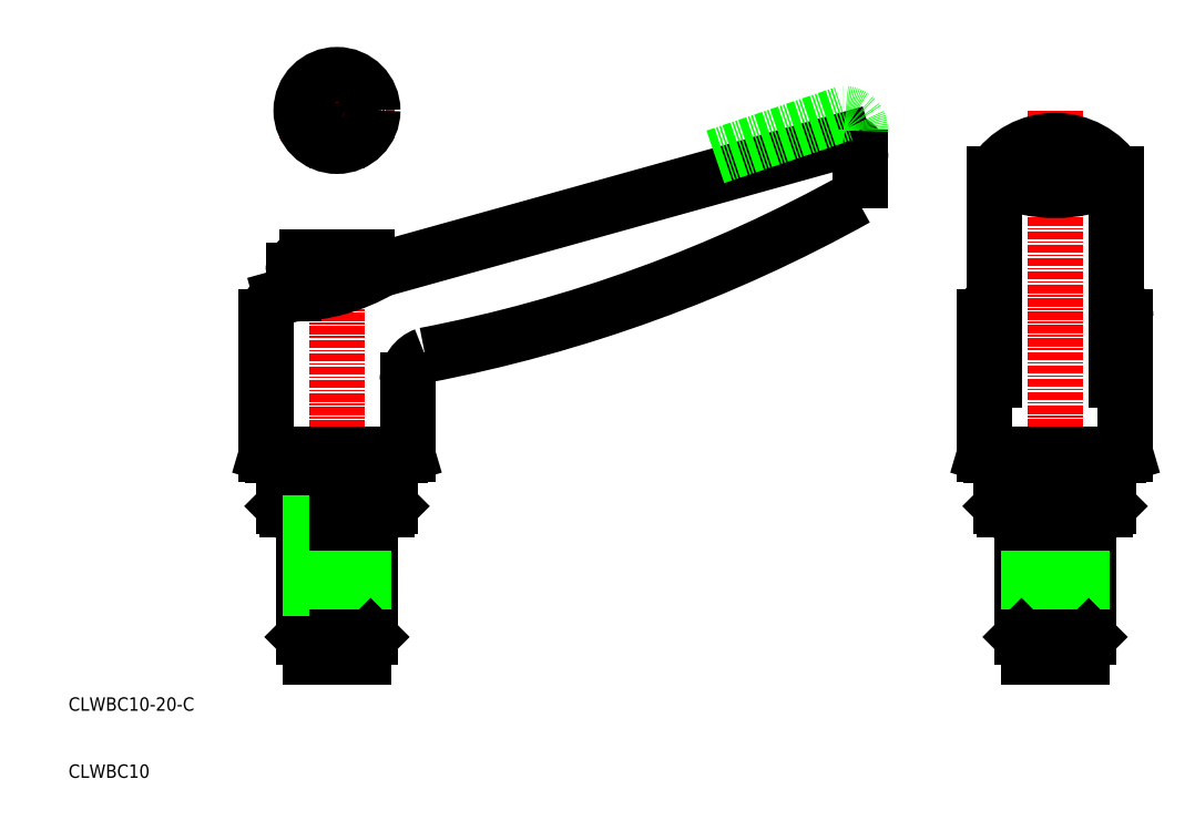
<metadata>
{"format":"dxf","ext":"dxf","renderer":"ezdxf+matplotlib","layout":"modelspace","background":"white","min_lineweight":24,"dpi":150}
</metadata>
<code>
0
SECTION
2
ENTITIES
0
LINE
8
0
10
56.49
20
85.77
30
0
11
125.5
21
105
31
0
0
ARC
8
0
10
22.45
20
284.8
30
0
40
215.6
50
280.9
51
299.1
0
LINE
8
0
10
42
20
58
30
0
11
42
21
50.5
31
0
0
LINE
8
0
10
58
20
50.5
30
0
11
58
21
58
31
0
0
LINE
8
CENTER
10
50
20
91.33
30
0
11
50
21
50
31
0
0
TEXT
8
0
10
10
20
20
30
0
40
2
1
CLWBC10-20-C
0
TEXT
8
0
10
10
20
10
30
0
40
2
1
CLWBC10
0
LINE
8
0
10
45
20
31
30
0
11
46
21
30
31
0
0
LINE
8
0
10
50
20
31
30
0
11
45
21
31
31
0
0
LINE
8
0
10
45
20
48
30
0
11
50
21
48
31
0
0
LINE
8
0
10
50
20
50
30
0
11
45
21
50
31
0
0
LINE
8
0
10
42
20
50.5
30
0
11
58
21
50.5
31
0
0
LINE
8
0
10
45
20
50
30
0
11
45
21
31
31
0
0
LINE
8
0
10
42.5
20
50
30
0
11
45
21
50
31
0
0
LINE
8
0
10
42
20
50.5
30
0
11
42.5
21
50
31
0
0
POINT
8
0
10
42.5
20
50
30
0
0
POINT
8
0
10
42.5
20
50
30
0
0
POINT
8
0
10
42.5
20
50
30
0
0
LINE
8
0
10
55
20
50
30
0
11
55
21
31
31
0
0
LINE
8
CENTER
10
50
20
50
30
0
11
50
21
27
31
0
0
LINE
8
0
10
54
20
48
30
0
11
54
21
30
31
0
0
LINE
8
0
10
46
20
48
30
0
11
46
21
30
31
0
0
LINE
8
0
10
50
20
31
30
0
11
55
21
31
31
0
0
LINE
8
0
10
55
20
31
30
0
11
54
21
30
31
0
0
POLYLINE
8
0
66
     1
10
0
20
0
30
0
70
     1
0
VERTEX
8
0
10
46
20
30
30
0
0
VERTEX
8
0
10
54
20
30
30
0
0
VERTEX
8
0
10
54
20
28
30
0
0
VERTEX
8
0
10
46
20
28
30
0
0
SEQEND
8
0
0
LINE
8
0
10
50
20
30
30
0
11
54
21
30
31
0
0
LINE
8
0
10
50
20
30
30
0
11
46
21
30
31
0
0
LINE
8
0
10
55
20
48
30
0
11
50
21
48
31
0
0
LINE
8
0
10
50
20
50
30
0
11
55
21
50
31
0
0
LINE
8
0
10
55
20
50
30
0
11
57.5
21
50
31
0
0
LINE
8
0
10
57.5
20
50
30
0
11
58
21
50.5
31
0
0
LINE
8
0
10
42
20
58
30
0
11
58
21
58
31
0
0
LINE
8
0
10
60.5
20
58.29
30
0
11
39.5
21
58.29
31
0
0
ARC
8
0
10
43.09
20
108.7
30
0
40
26.59
50
270.9
51
300.3
0
LINE
8
0
10
45.5
20
87.6
30
0
11
50
21
87.6
31
0
0
ARC
8
0
10
42.5
20
78.76
30
0
40
3
50
105.2
51
180
0
LINE
8
0
10
39.5
20
58.29
30
0
11
39.5
21
78.76
31
0
0
LINE
8
0
10
42
20
58
30
0
11
40.5
21
58
31
0
0
LINE
8
0
10
39.5
20
58.29
30
0
11
40.5
21
58
31
0
0
LINE
8
0
10
43.5
20
82.15
30
0
11
43.5
21
85.6
31
0
0
LINE
8
0
10
41.71
20
81.65
30
0
11
43.5
21
82.15
31
0
0
ARC
8
0
10
45.5
20
85.6
30
0
40
2
50
90
51
180
0
ARC
8
0
10
64.5
20
69.25
30
0
40
4
50
110
51
180
0
LINE
8
0
10
60.5
20
69.25
30
0
11
60.5
21
58.29
31
0
0
LINE
8
0
10
58
20
58
30
0
11
59.5
21
58
31
0
0
LINE
8
0
10
60.5
20
58.29
30
0
11
59.5
21
58
31
0
0
LINE
8
0
10
54.5
20
87.6
30
0
11
50
21
87.6
31
0
0
ARC
8
0
10
54.5
20
85.6
30
0
40
2
50
4.98
51
90
0
LINE
8
0
10
149
20
58
30
0
11
149
21
50.5
31
0
0
LINE
8
0
10
165
20
50.5
30
0
11
165
21
58
31
0
0
LINE
8
CENTER
10
157
20
109.5
30
0
11
157
21
50
31
0
0
LINE
8
0
10
152
20
50
30
0
11
152
21
31
31
0
0
LINE
8
0
10
162
20
50
30
0
11
162
21
31
31
0
0
LINE
8
CENTER
10
157
20
50
30
0
11
157
21
27
31
0
0
LINE
8
0
10
161
20
48
30
0
11
161
21
30
31
0
0
LINE
8
0
10
153
20
48
30
0
11
153
21
30
31
0
0
POLYLINE
8
0
66
     1
10
0
20
0
30
0
70
     1
0
VERTEX
8
0
10
153
20
30
30
0
0
VERTEX
8
0
10
161
20
30
30
0
0
VERTEX
8
0
10
161
20
28
30
0
0
VERTEX
8
0
10
153
20
28
30
0
0
SEQEND
8
0
0
LINE
8
0
10
157
20
31
30
0
11
162
21
31
31
0
0
LINE
8
0
10
157
20
30
30
0
11
161
21
30
31
0
0
LINE
8
0
10
152
20
31
30
0
11
153
21
30
31
0
0
LINE
8
0
10
157
20
31
30
0
11
152
21
31
31
0
0
LINE
8
0
10
157
20
30
30
0
11
153
21
30
31
0
0
LINE
8
0
10
162
20
31
30
0
11
161
21
30
31
0
0
LINE
8
0
10
162
20
48
30
0
11
157
21
48
31
0
0
LINE
8
0
10
157
20
50
30
0
11
162
21
50
31
0
0
LINE
8
0
10
149
20
50.5
30
0
11
165
21
50.5
31
0
0
LINE
8
0
10
152
20
48
30
0
11
157
21
48
31
0
0
LINE
8
0
10
157
20
50
30
0
11
152
21
50
31
0
0
LINE
8
0
10
149.5
20
50
30
0
11
152
21
50
31
0
0
LINE
8
0
10
149
20
50.5
30
0
11
149.5
21
50
31
0
0
POINT
8
0
10
149.5
20
50
30
0
0
POINT
8
0
10
149.5
20
50
30
0
0
POINT
8
0
10
149.5
20
50
30
0
0
LINE
8
0
10
164.5
20
50
30
0
11
165
21
50.5
31
0
0
LINE
8
0
10
162
20
50
30
0
11
164.5
21
50
31
0
0
LINE
8
0
10
128
20
102.4
30
0
11
128
21
99.11
31
0
0
ARC
8
0
10
118
20
99.89
30
0
40
10
50
339.6
51
355.5
0
ARC
8
0
10
125.6
20
102.6
30
0
40
2.451
50
357.4
51
91.76
0
POINT
8
0
10
128
20
102.4
30
0
0
ARC
8
0
10
157
20
94.09
30
0
40
10.91
50
33.27
51
146.7
0
LINE
8
0
10
147.9
20
69.25
30
0
11
147.9
21
81.28
31
0
0
LINE
8
0
10
166.1
20
69.25
30
0
11
166.1
21
80.88
31
0
0
ARC
8
0
10
149.5
20
78.76
30
0
40
3
50
122.8
51
180
0
ARC
8
0
10
164.5
20
78.76
30
0
40
3
50
0
51
40.08
0
LINE
8
0
10
157
20
58.29
30
0
11
167.5
21
58.29
31
0
0
LINE
8
0
10
165
20
58
30
0
11
157
21
58
31
0
0
LINE
8
0
10
146.5
20
58.29
30
0
11
146.5
21
78.76
31
0
0
LINE
8
0
10
157
20
58.29
30
0
11
146.5
21
58.29
31
0
0
LINE
8
0
10
149
20
58
30
0
11
157
21
58
31
0
0
LINE
8
0
10
149
20
58
30
0
11
147.5
21
58
31
0
0
LINE
8
0
10
146.5
20
58.29
30
0
11
147.5
21
58
31
0
0
LINE
8
0
10
167.5
20
58.29
30
0
11
167.5
21
78.76
31
0
0
LINE
8
0
10
167.5
20
58.29
30
0
11
166.5
21
58
31
0
0
LINE
8
0
10
165
20
58
30
0
11
166.5
21
58
31
0
0
ARC
8
0
10
157
20
118.5
30
0
40
20.97
50
248.1
51
291.9
0
LINE
8
0
10
147.9
20
81.28
30
0
11
147.9
21
100.1
31
0
0
LINE
8
0
10
166.1
20
81.28
30
0
11
166.1
21
100.1
31
0
0
ARC
8
0
10
164.5
20
78.76
30
0
40
3
50
40.08
51
52.59
0
LINE
8
0
10
166.1
20
80.88
30
0
11
166.1
21
81.28
31
0
0
ARC
8
0
10
164.5
20
78.76
30
0
40
3
50
52.59
51
57.25
0
LINE
8
CENTER
10
50
20
100.8
30
0
11
50
21
118.2
31
0
0
LINE
8
CENTER
10
41.33
20
109.5
30
0
11
58.67
21
109.5
31
0
0
CIRCLE
8
0
10
50
20
109.5
30
0
40
5.333
0
POLYLINE
8
0
66
     1
10
0
20
0
30
0
70
     1
0
VERTEX
8
0
10
52
20
110.6
30
0
0
VERTEX
8
0
10
50
20
111.8
30
0
0
VERTEX
8
0
10
48
20
110.6
30
0
0
VERTEX
8
0
10
48
20
108.3
30
0
0
VERTEX
8
0
10
50
20
107.2
30
0
0
VERTEX
8
0
10
52
20
108.3
30
0
0
SEQEND
8
0
0
LINE
8
0
10
106.4
20
102.6
30
0
11
125.5
21
109
31
0
0
ARC
8
0
10
125.6
20
106.6
30
0
40
2.451
50
357.4
51
91.76
0
POINT
8
0
10
128
20
106.4
30
0
0
ENDSEC
0
EOF

</code>
